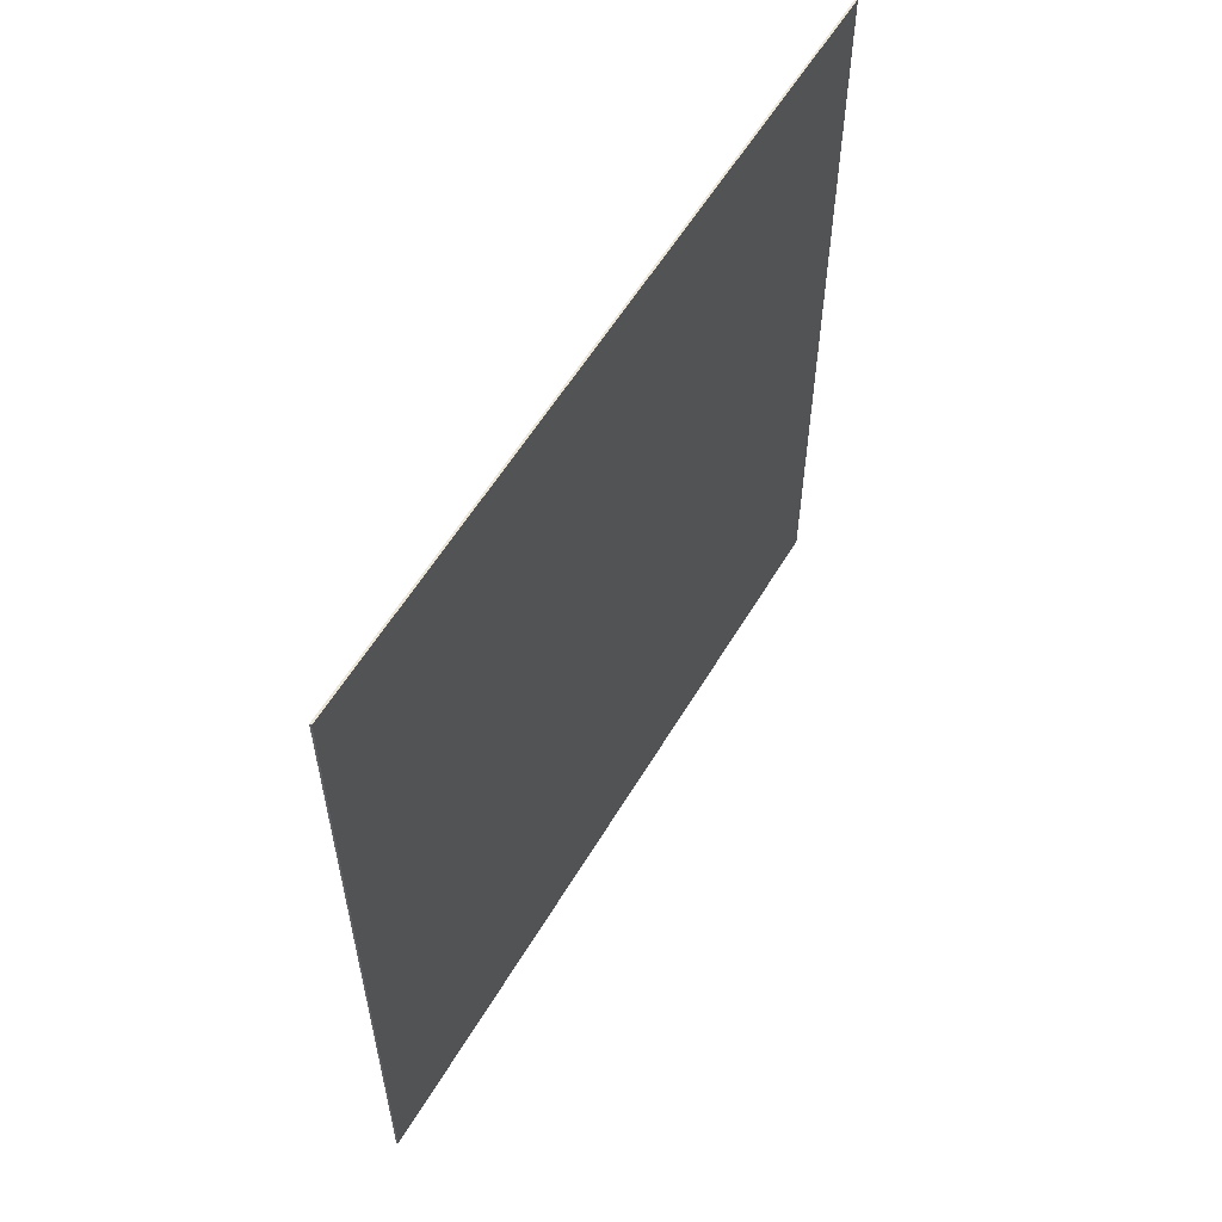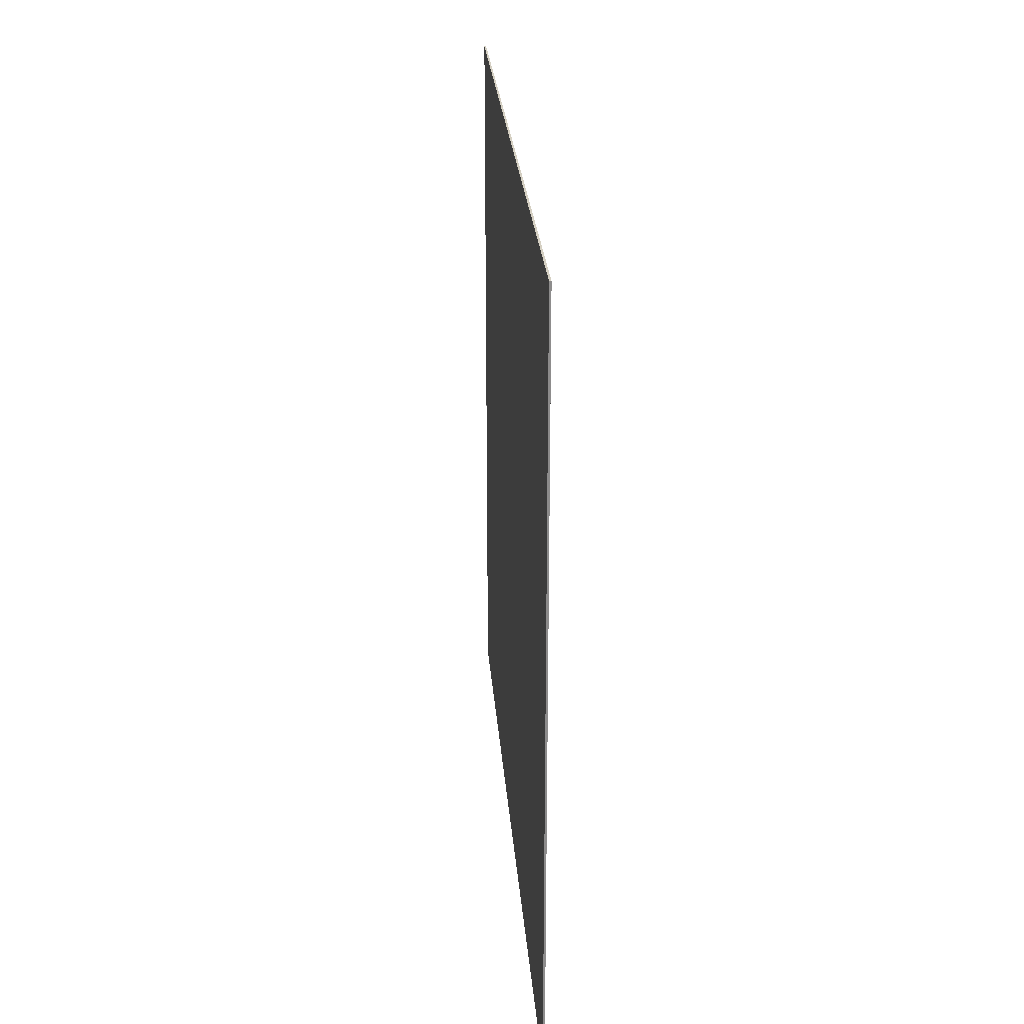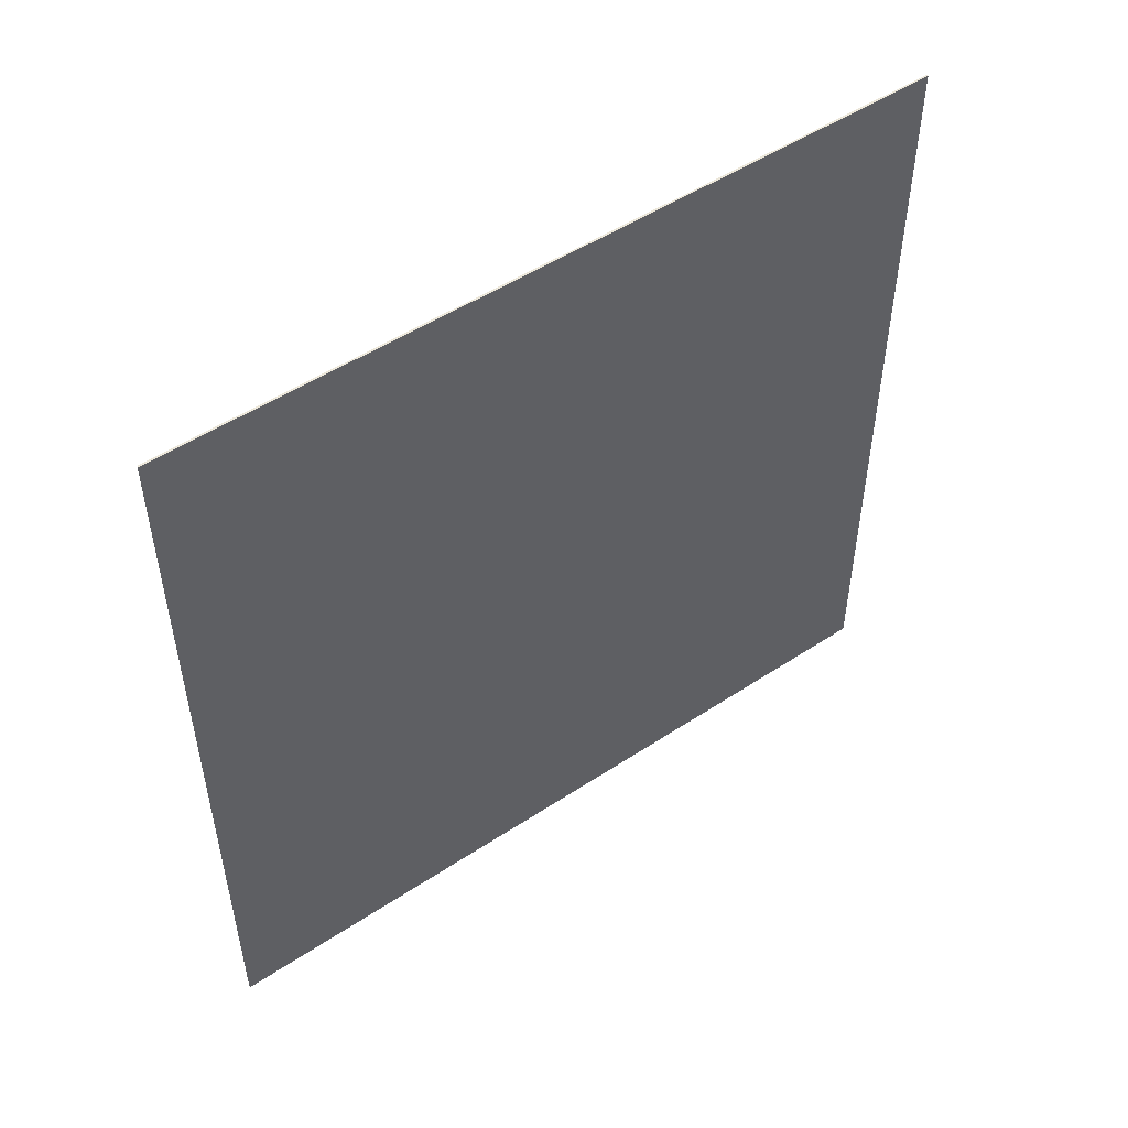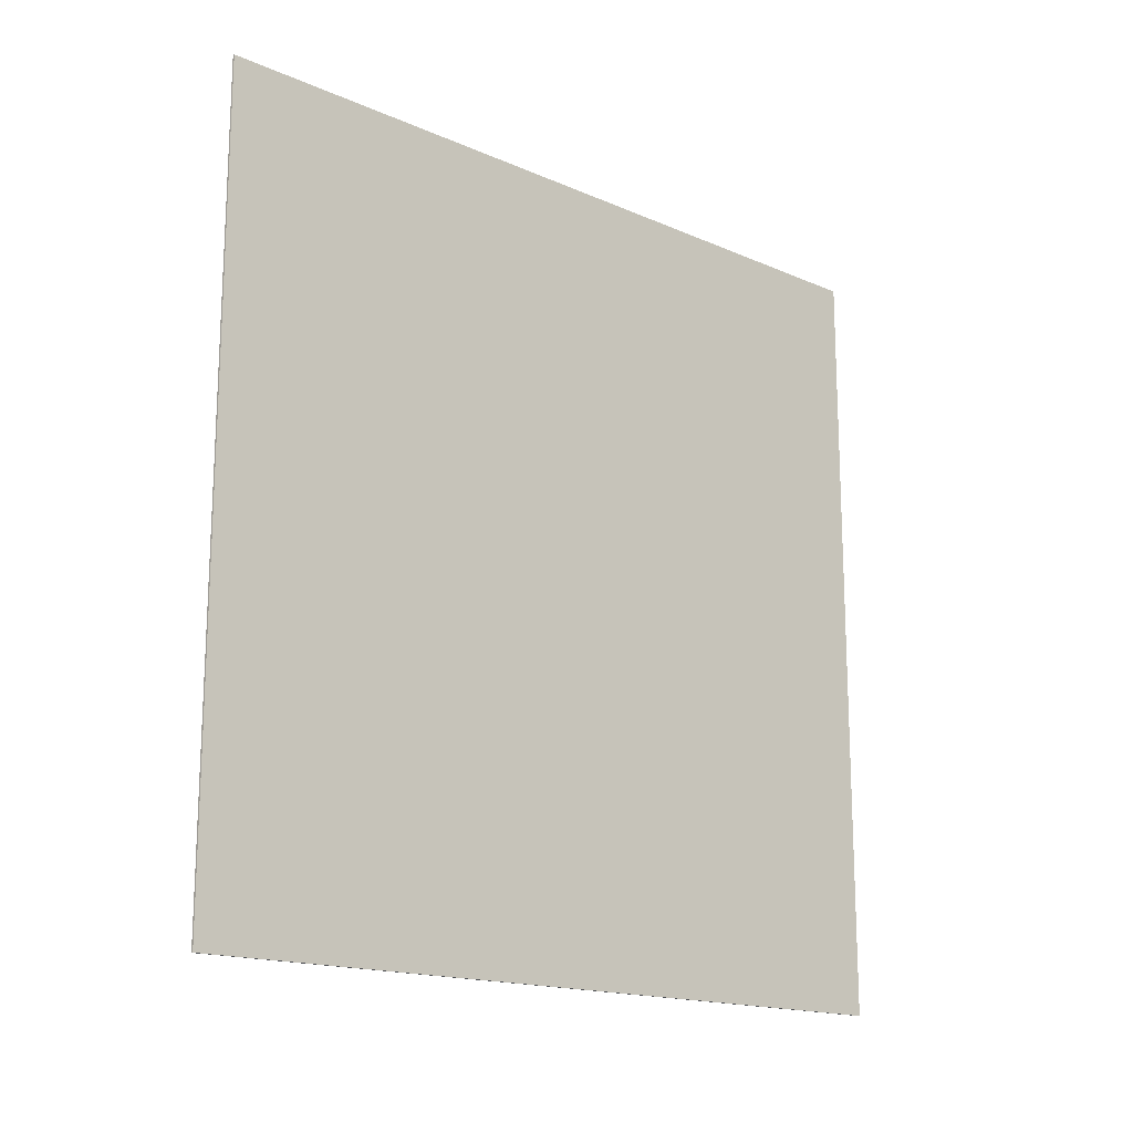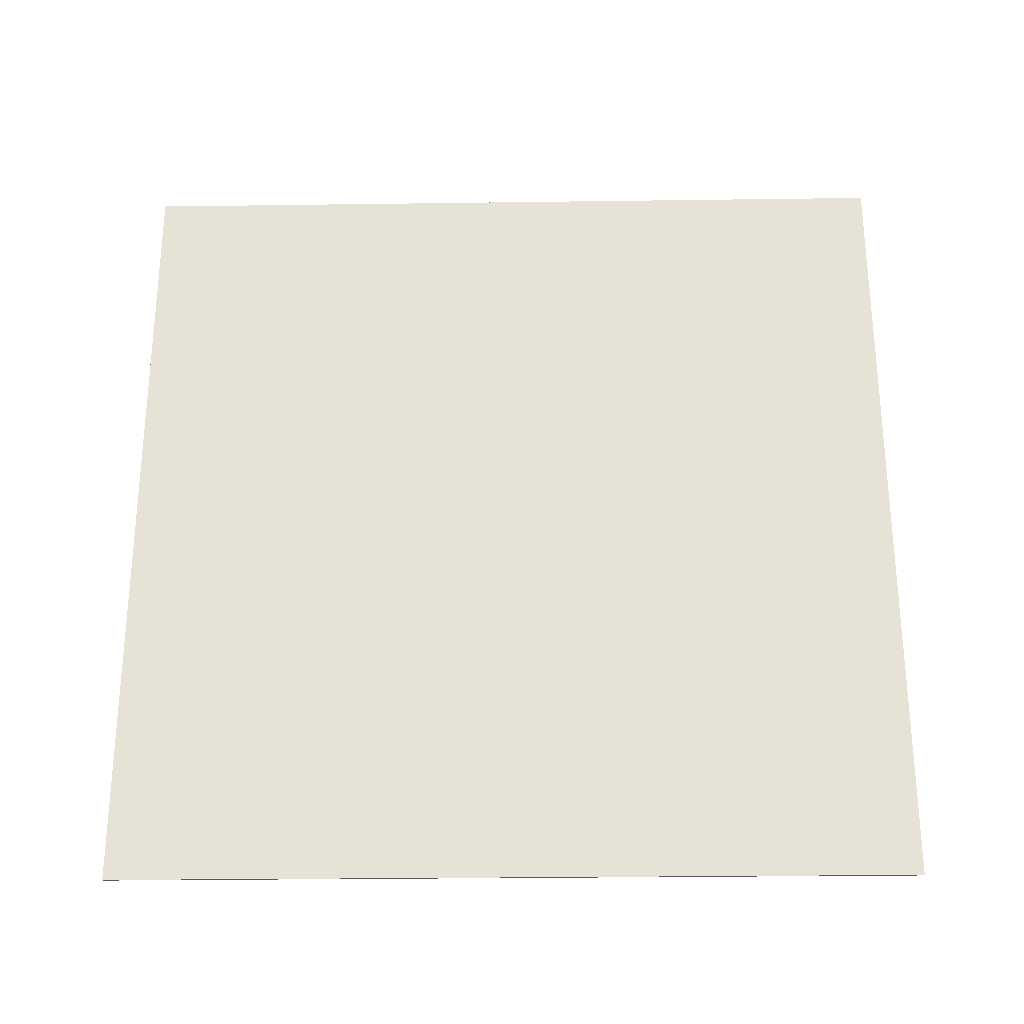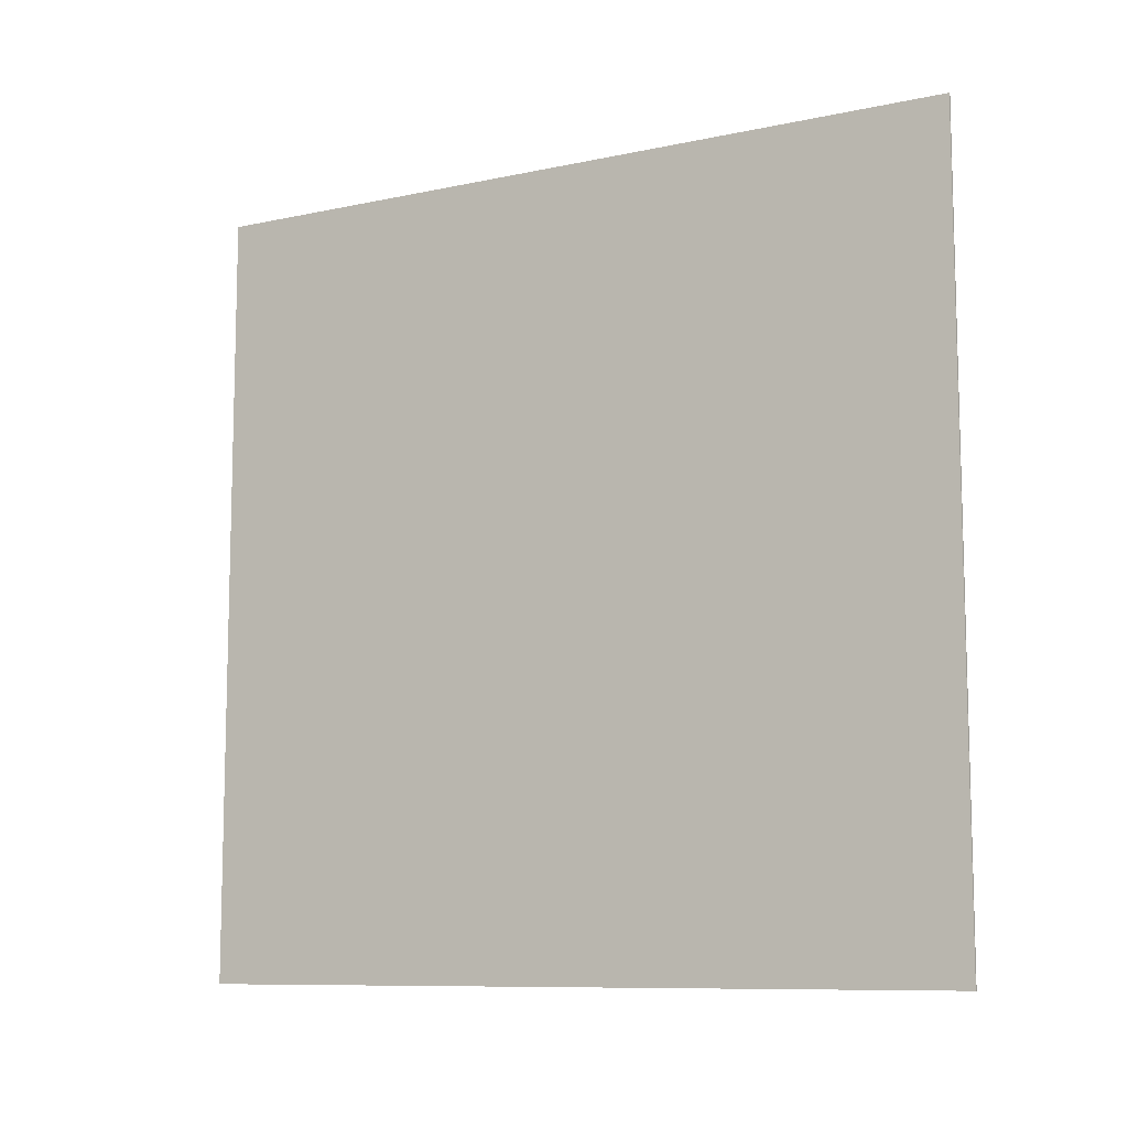
<metadata>
{"format":"obj","ext":"obj","renderer":"f3d","projection":"perspective","resolution":1024,"background":"white","views":[{"elev":57.6,"azim":-149.5,"up":"+Y"},{"elev":26.0,"azim":-4.4,"up":"+Y"},{"elev":50.4,"azim":-125.9,"up":"+Y"},{"elev":-16.5,"azim":48.3,"up":"+Z"},{"elev":-27.2,"azim":91.2,"up":"+Z"},{"elev":-9.6,"azim":-60.9,"up":"+Y"}]}
</metadata>
<code>
g Body320
v 1190 1210 430
v 1190 1210 470
v 1190 1210 470
v 1190 1210 430
v 1190 1170 430
v 1190 1170 430
v 1190 1170 470
v 1190 1170 470
f 1 2 4
f 4 2 3
f 5 1 6
f 6 1 4
f 7 5 8
f 8 5 6
f 2 7 3
f 3 7 8
f 8 6 3
f 3 6 4
f 7 2 5
f 5 2 1

</code>
